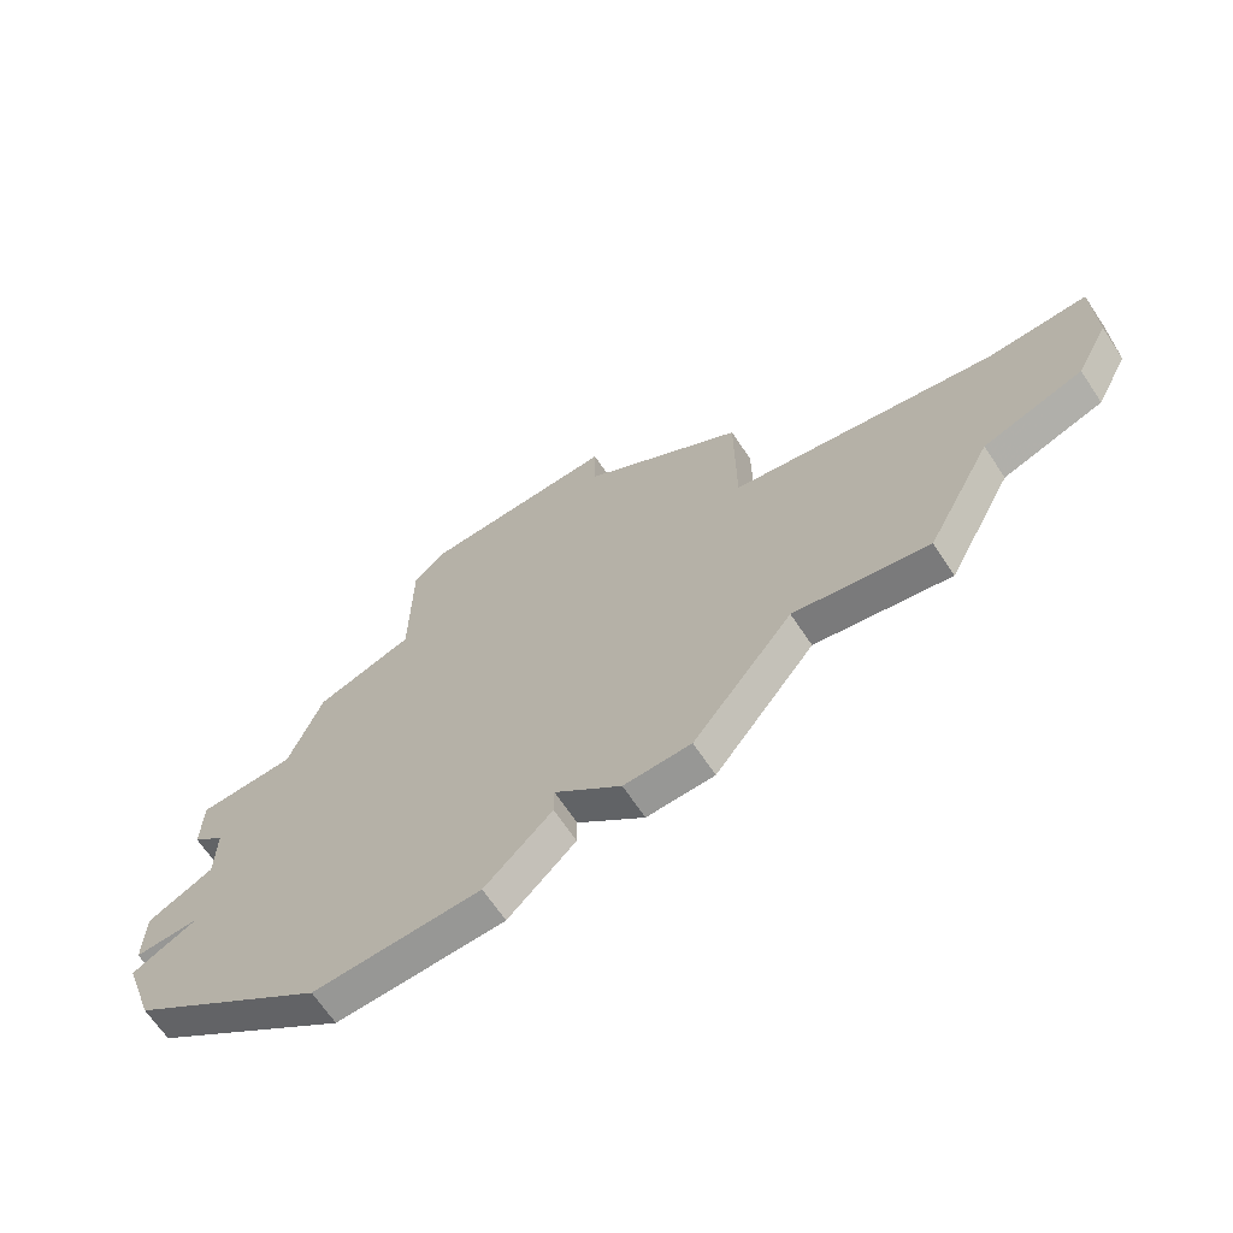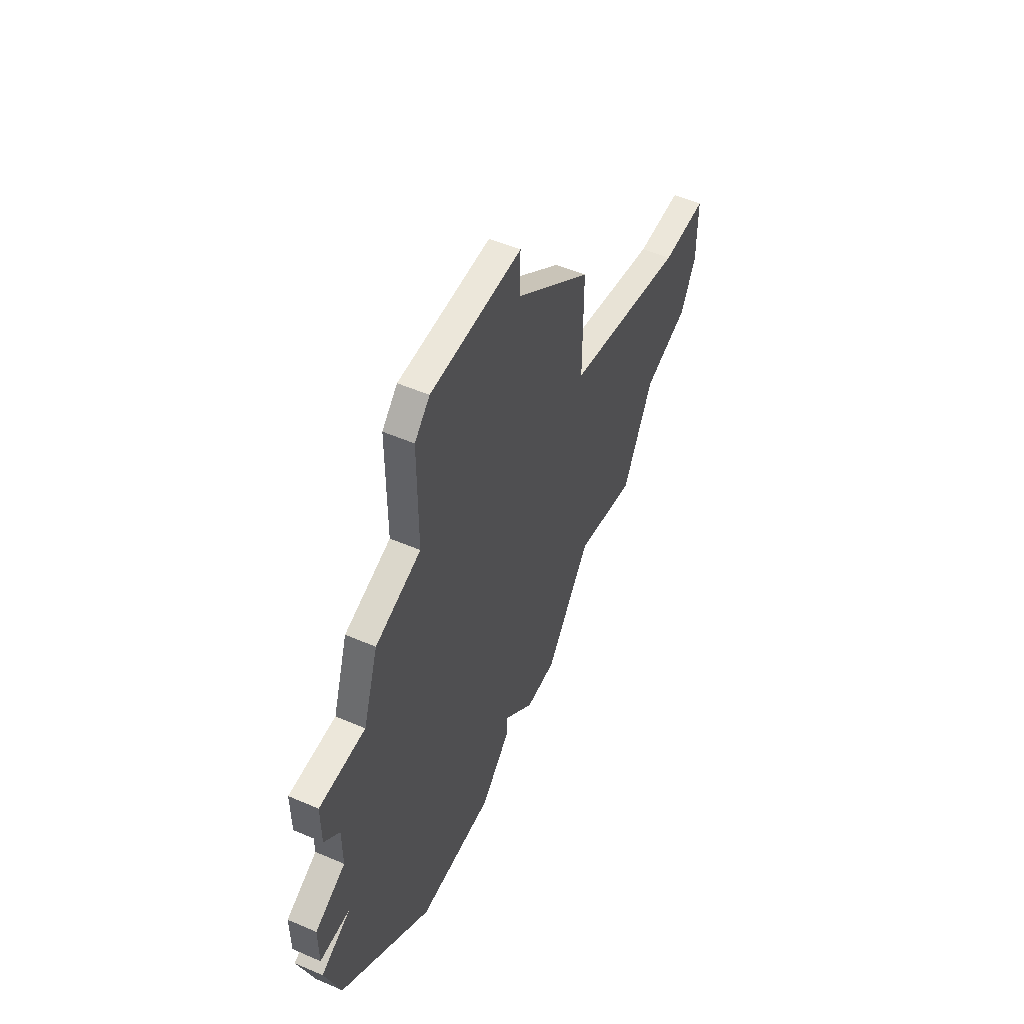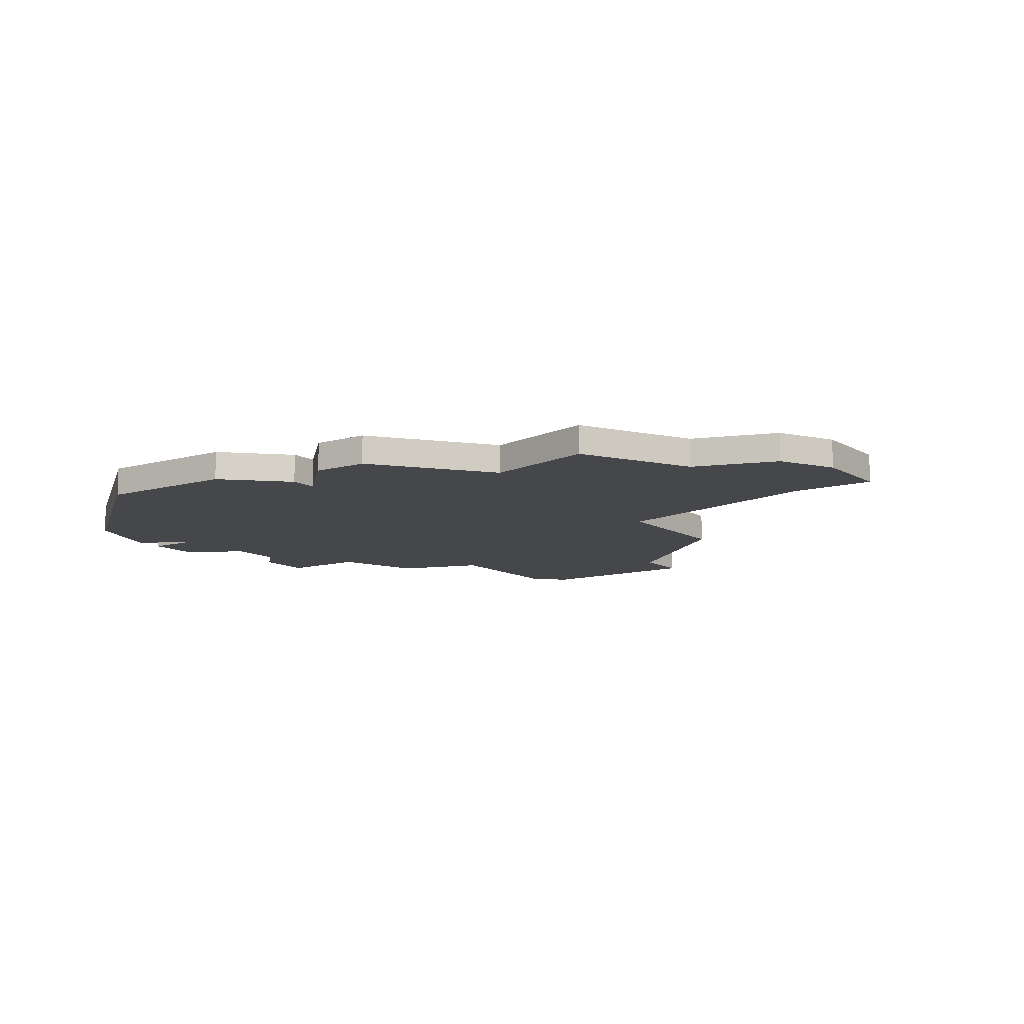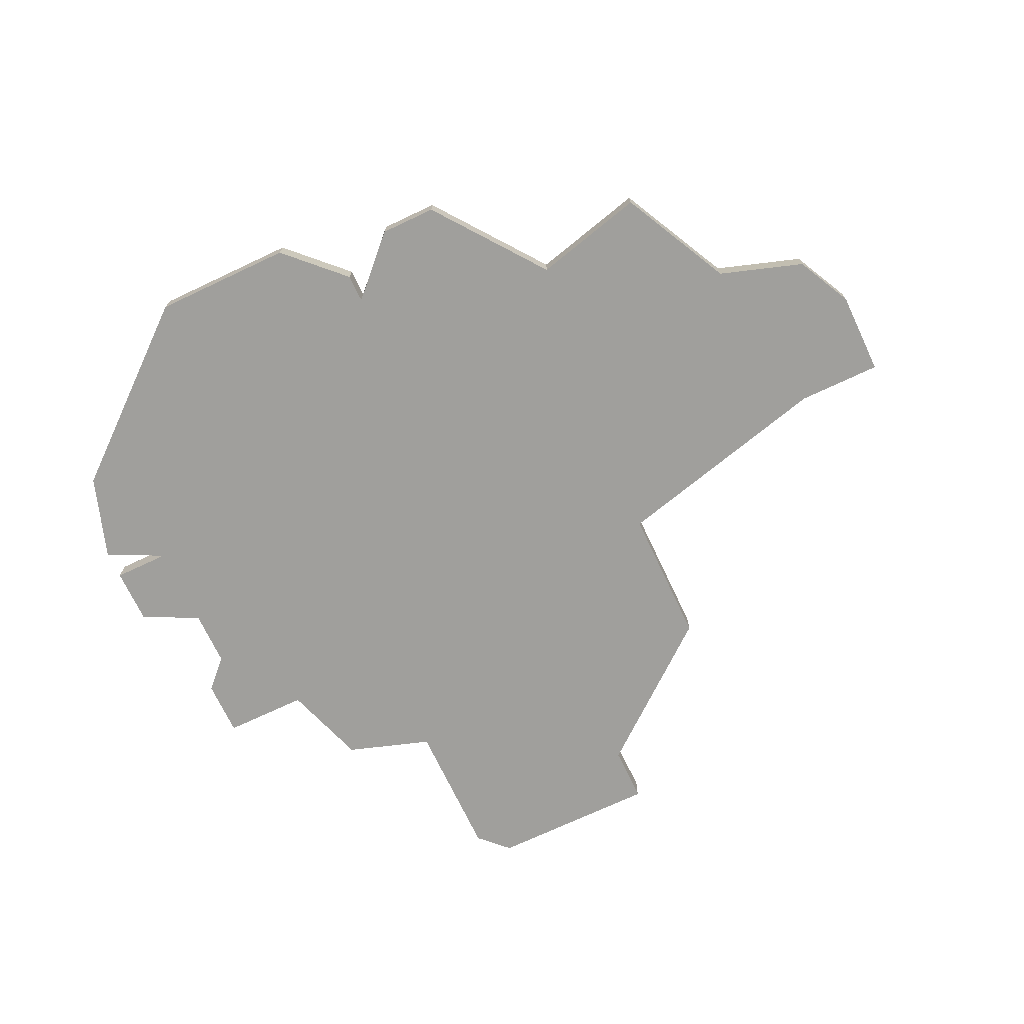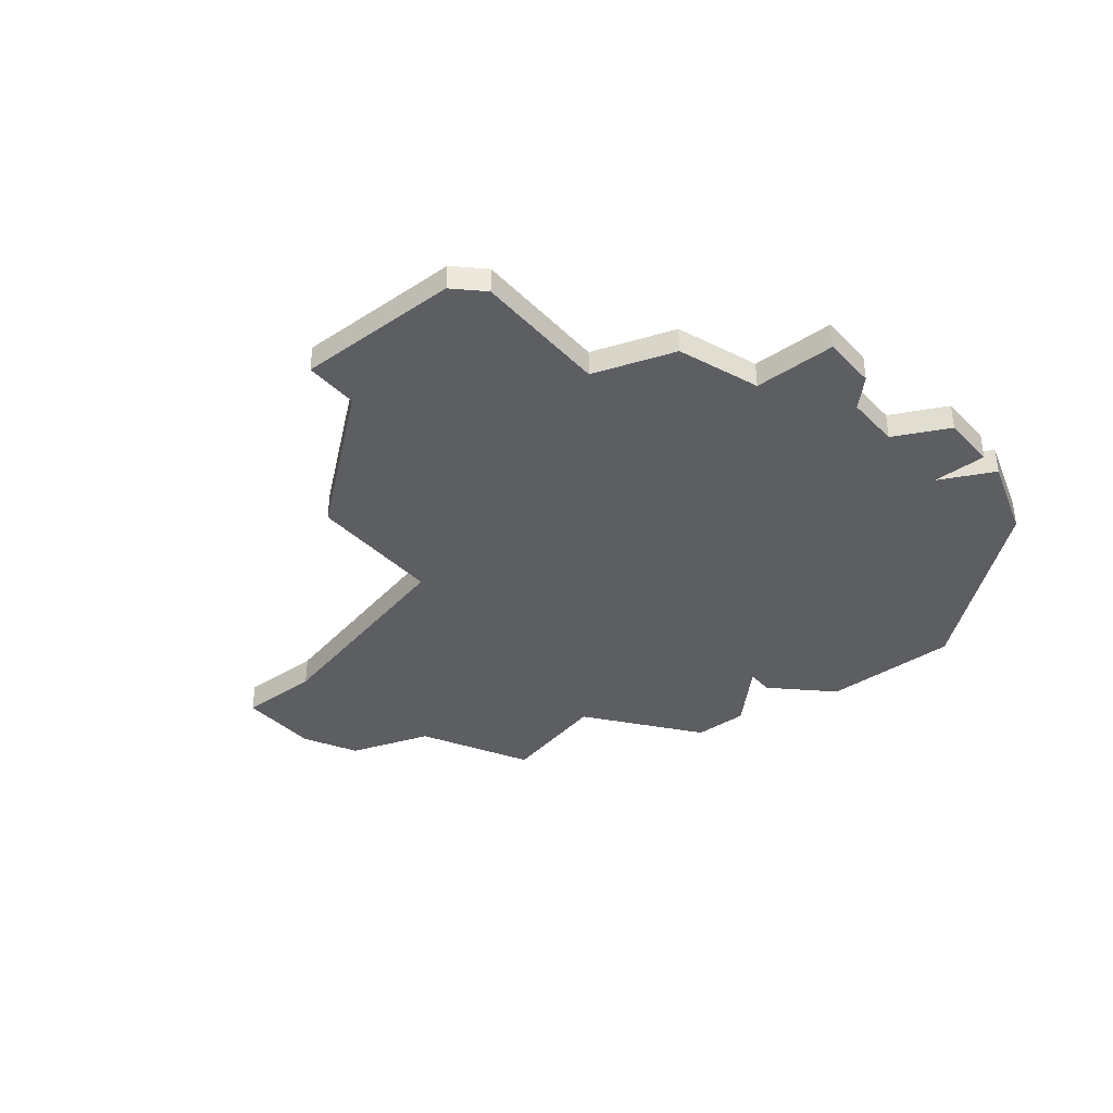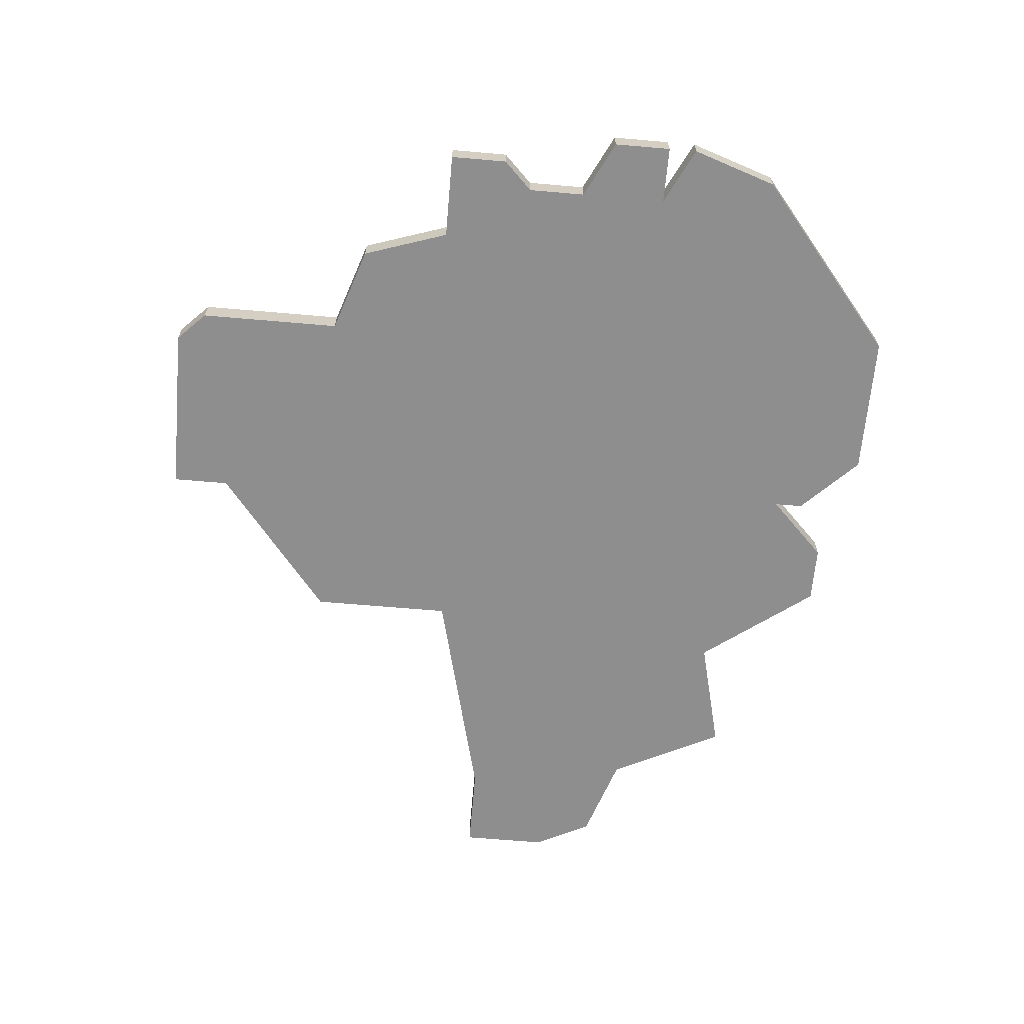
<metadata>
{"format":"obj","ext":"obj","renderer":"f3d","projection":"perspective","resolution":1024,"background":"white","views":[{"elev":-68.1,"azim":33.9,"up":"+Y"},{"elev":53.1,"azim":-65.3,"up":"+Y"},{"elev":-10.7,"azim":35.3,"up":"+Z"},{"elev":-71.2,"azim":25.3,"up":"+Z"},{"elev":-37.6,"azim":-140.8,"up":"+Z"},{"elev":-65.0,"azim":-95.0,"up":"+Z"}]}
</metadata>
<code>
v 3047 -340 0
v 3047 -340 1
v 3022 -333 0
v 3022 -333 1
v 3022 -335 0
v 3022 -335 1
v 3022 -336 0
v 3022 -336 1
v 3030 -323 0
v 3030 -323 1
v 3030 -318 0
v 3030 -318 1
v 3038 -343 0
v 3038 -343 1
v 3029 -344 0
v 3029 -344 1
v 3037 -317 0
v 3037 -317 1
v 3037 -319 0
v 3037 -319 1
v 3053 -333 0
v 3053 -333 1
v 3053 -330 0
v 3053 -330 1
v 3036 -341 0
v 3036 -341 1
v 3036 -342 0
v 3036 -342 1
v 3052 -335 0
v 3052 -335 1
v 3027 -324 0
v 3027 -324 1
v 3043 -339 0
v 3043 -339 1
v 3026 -327 0
v 3026 -327 1
v 3034 -344 0
v 3034 -344 1
v 3042 -323 0
v 3042 -323 1
v 3042 -328 0
v 3042 -328 1
v 3050 -330 0
v 3050 -330 1
v 3049 -336 0
v 3049 -336 1
v 3024 -332 0
v 3024 -332 1
v 3024 -335 0
v 3024 -335 1
v 3024 -330 0
v 3024 -330 1
v 3032 -344 0
v 3032 -344 1
v 3040 -343 0
v 3040 -343 1
v 3023 -339 0
v 3023 -339 1
v 3023 -327 0
v 3023 -327 1
v 3023 -329 0
v 3023 -329 1
v 3031 -317 0
v 3031 -317 1
f 5 3 49
f 57 7 49
f 25 15 49
f 3 47 49
f 49 47 25
f 35 25 47
f 57 49 15
f 35 51 61
f 61 59 35
f 51 35 47
f 35 31 9
f 11 63 19
f 9 11 19
f 9 41 35
f 53 15 25
f 37 25 27
f 25 55 13
f 25 35 41
f 41 33 25
f 1 33 45
f 25 33 55
f 45 33 41
f 9 19 39
f 19 63 17
f 39 41 9
f 43 21 29
f 21 43 23
f 45 41 43
f 43 29 45
f 25 37 53
f 50 4 6
f 50 8 58
f 50 16 26
f 50 48 4
f 26 48 50
f 48 26 36
f 16 50 58
f 62 52 36
f 36 60 62
f 48 36 52
f 10 32 36
f 20 64 12
f 20 12 10
f 36 42 10
f 26 16 54
f 28 26 38
f 14 56 26
f 42 36 26
f 26 34 42
f 46 34 2
f 56 34 26
f 42 34 46
f 40 20 10
f 18 64 20
f 10 42 40
f 30 22 44
f 24 44 22
f 44 42 46
f 46 30 44
f 54 38 26
f 52 62 51
f 51 62 61
f 48 52 47
f 47 52 51
f 4 48 3
f 3 48 47
f 6 4 5
f 5 4 3
f 50 6 49
f 49 6 5
f 8 50 7
f 7 50 49
f 58 8 57
f 57 8 7
f 16 58 15
f 15 58 57
f 54 16 53
f 53 16 15
f 38 54 37
f 37 54 53
f 28 38 27
f 27 38 37
f 26 28 25
f 25 28 27
f 14 26 13
f 13 26 25
f 56 14 55
f 55 14 13
f 34 56 33
f 33 56 55
f 2 34 1
f 1 34 33
f 46 2 45
f 45 2 1
f 30 46 29
f 29 46 45
f 22 30 21
f 21 30 29
f 24 22 23
f 23 22 21
f 44 24 43
f 43 24 23
f 42 44 41
f 41 44 43
f 40 42 39
f 39 42 41
f 20 40 19
f 19 40 39
f 18 20 17
f 17 20 19
f 64 18 63
f 63 18 17
f 12 64 11
f 11 64 63
f 10 12 9
f 9 12 11
f 32 10 31
f 31 10 9
f 36 32 35
f 35 32 31
f 62 60 61
f 61 60 59
f 60 36 59
f 59 36 35

</code>
